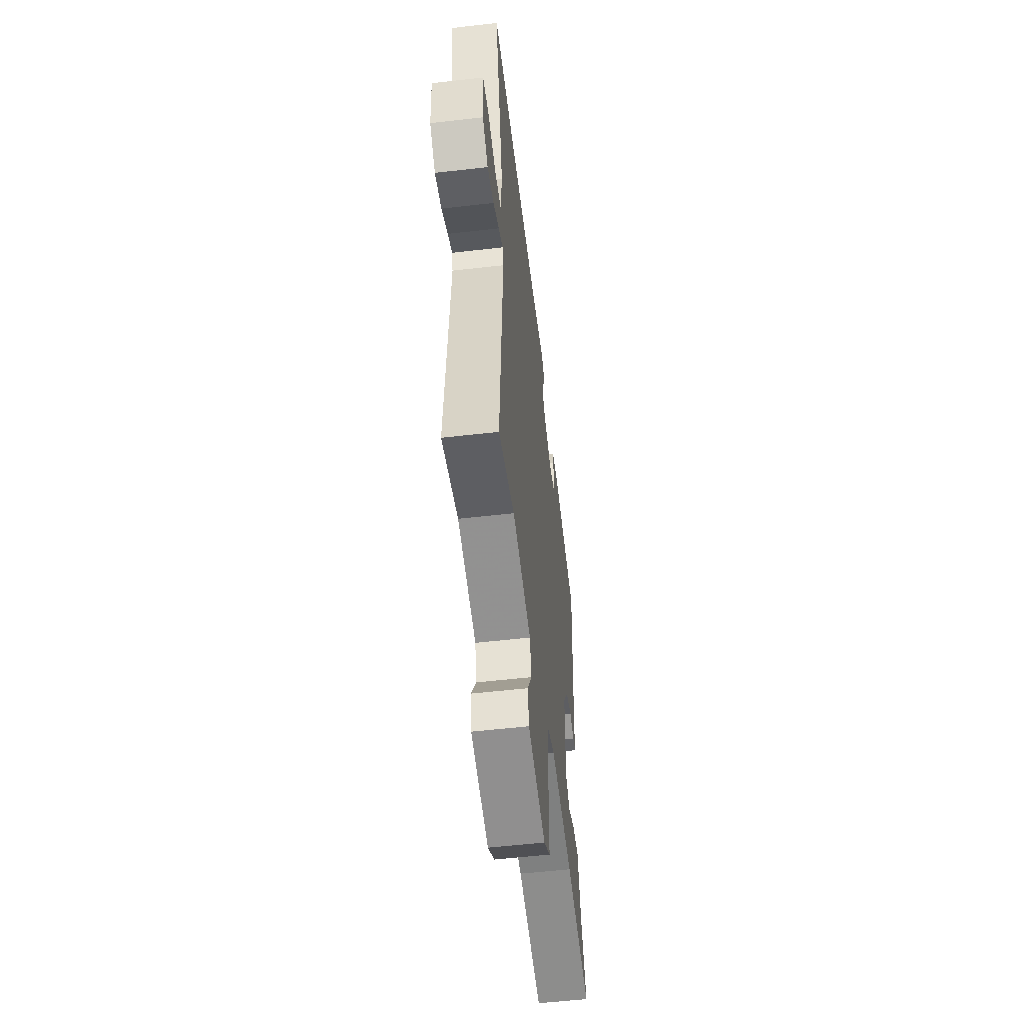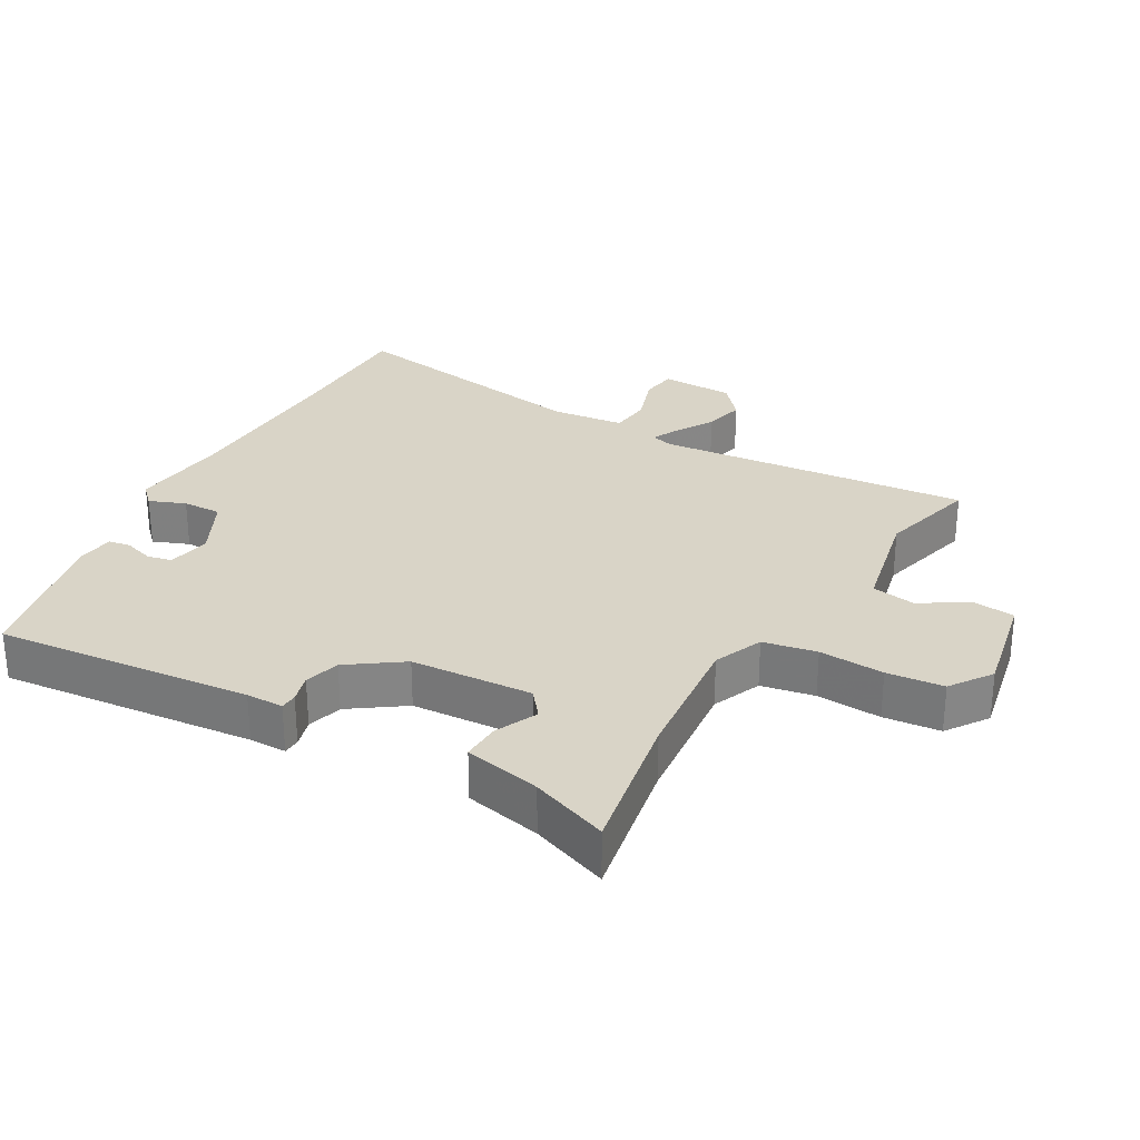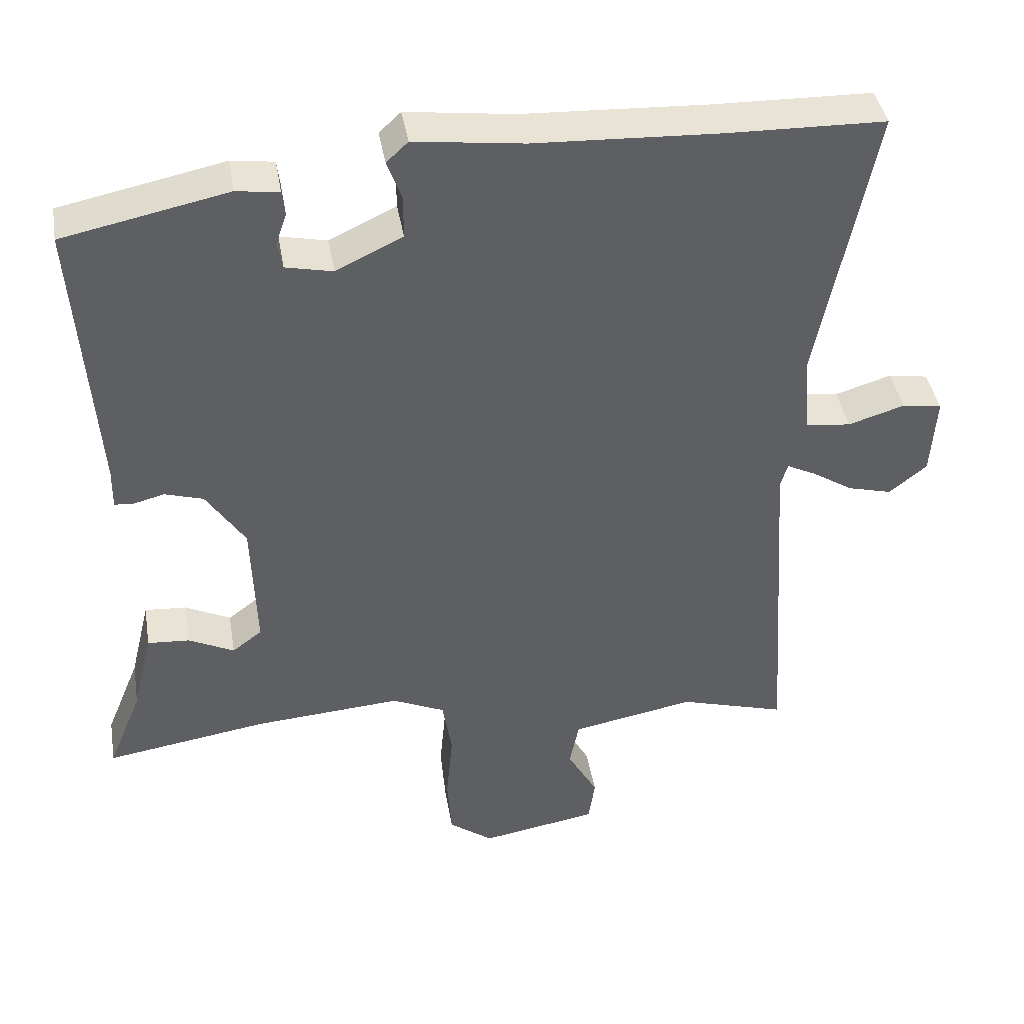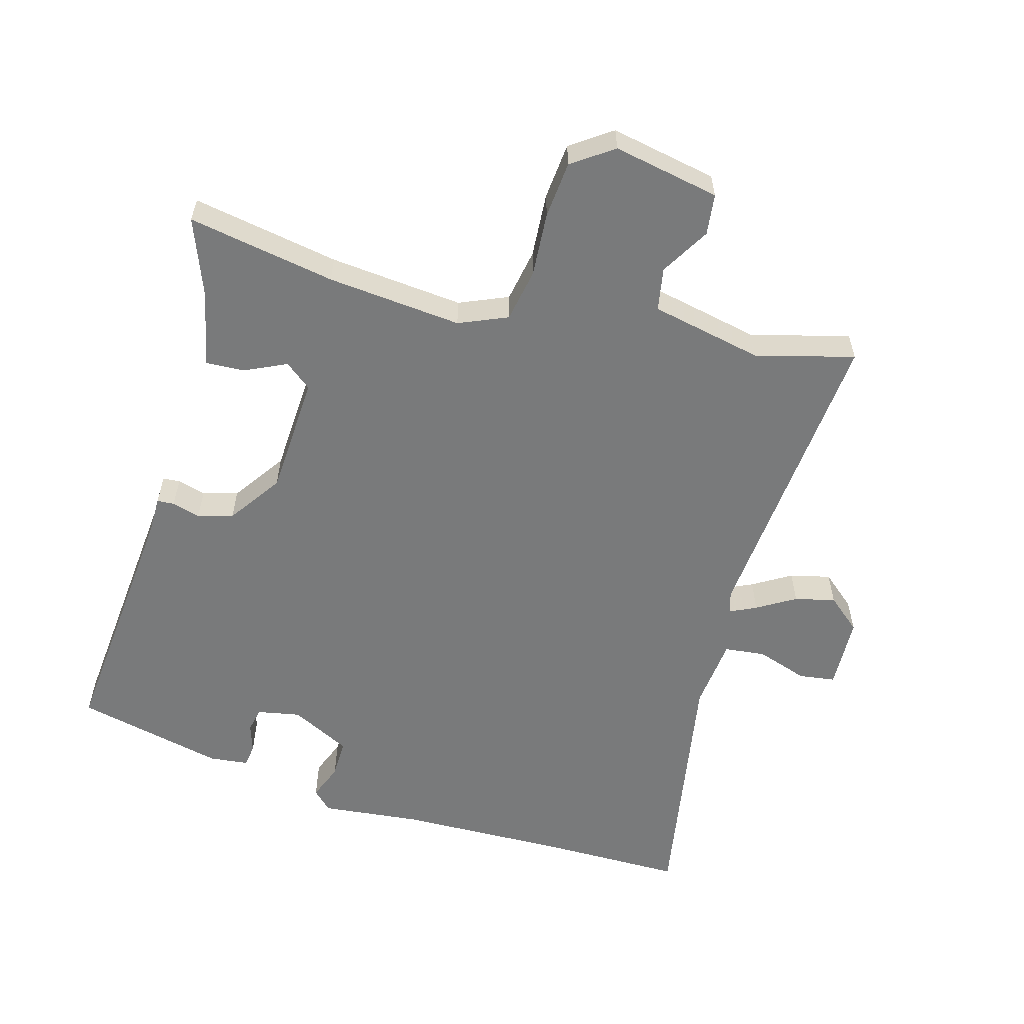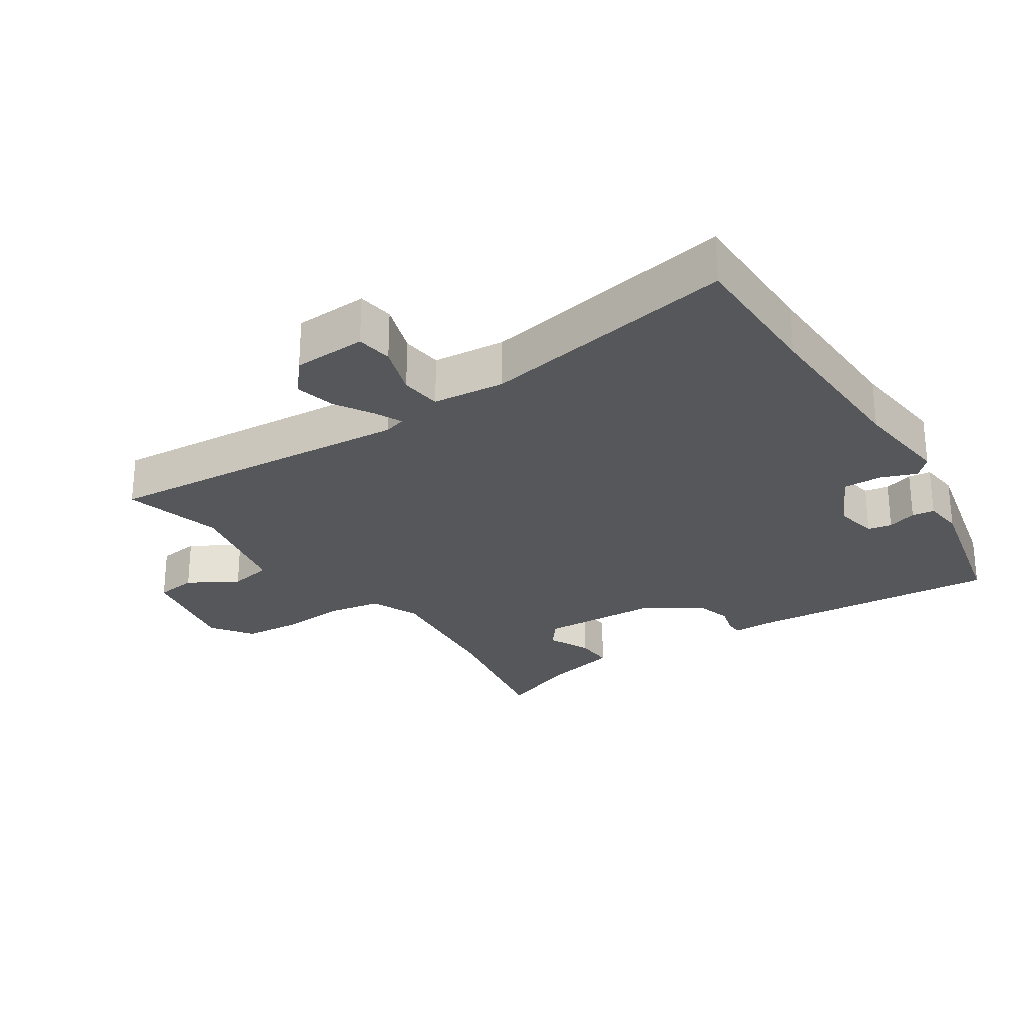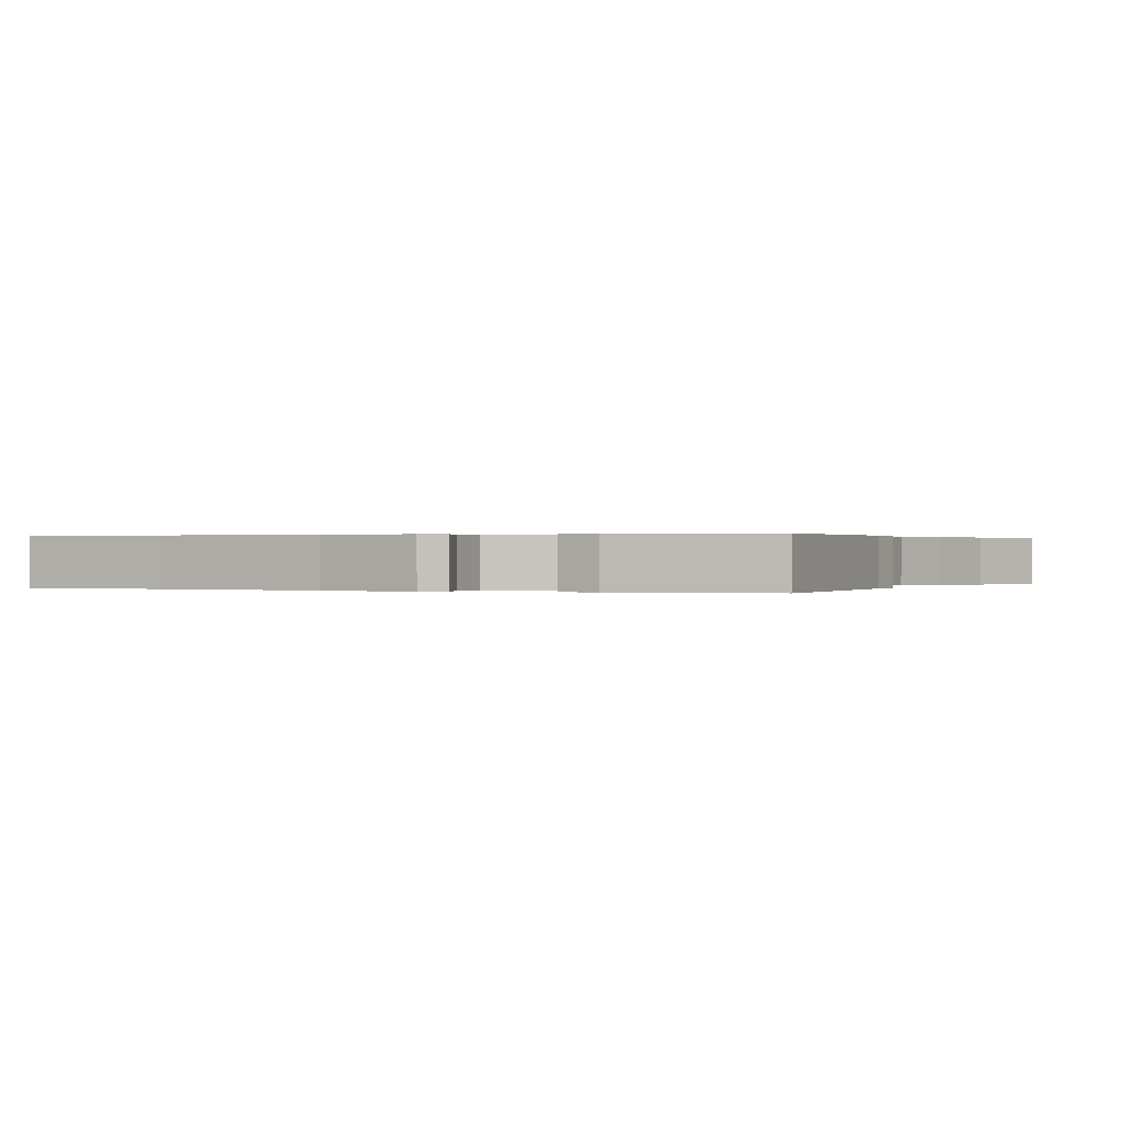
<metadata>
{"format":"obj","ext":"obj","renderer":"f3d","projection":"perspective","resolution":1024,"background":"white","views":[{"elev":-55.8,"azim":-83.1,"up":"+Z"},{"elev":28.7,"azim":118.2,"up":"+Y"},{"elev":41.4,"azim":170.4,"up":"+Z"},{"elev":-58.0,"azim":163.0,"up":"+Y"},{"elev":-26.7,"azim":-57.6,"up":"+Y"},{"elev":0.2,"azim":26.5,"up":"+Y"}]}
</metadata>
<code>
v 0.53 0.07 -0.505
v 0.306 0.07 -0.47
v 0.102 0.07 -0.455
v 0.029 0.07 -0.488
v 0.016 0.07 -0.569
v 0.025 0.07 -0.667
v 0.019 0.07 -0.753
v -0.042 0.07 -0.798
v -0.204 0.07 -0.77
v -0.213 0.07 -0.708
v -0.171 0.07 -0.633
v -0.184 0.07 -0.568
v -0.355 0.07 -0.536
v -0.503 0.07 -0.579
v -0.472 0.07 -0.105
v -0.482 0.07 -0.072
v -0.522 0.07 -0.092
v -0.579 0.07 -0.128
v -0.64 0.07 -0.144
v -0.692 0.07 -0.102
v -0.699 0.07 0.009
v -0.644 0.07 0.018
v -0.566 0.07 -0.006
v -0.504 0.07 0.002
v -0.495 0.07 0.112
v -0.571 0.07 0.498
v -0.354 0.07 0.503
v -0.098 0.07 0.515
v 0.052 0.07 0.534
v 0.082 0.07 0.506
v 0.062 0.07 0.451
v 0.062 0.07 0.392
v 0.154 0.07 0.348
v 0.219 0.07 0.362
v 0.226 0.07 0.399
v 0.211 0.07 0.443
v 0.215 0.07 0.477
v 0.274 0.07 0.485
v 0.501 0.07 0.438
v 0.474 0.07 0.05
v 0.475 0.07 -0.006
v 0.449 0.07 -0.008
v 0.406 0.07 0.003
v 0.353 0.07 -0.013
v 0.299 0.07 -0.095
v 0.293 0.07 -0.279
v 0.334 0.07 -0.31
v 0.397 0.07 -0.279
v 0.455 0.07 -0.275
v 0.483 0.07 -0.39
v 0.53 0 -0.505
v 0.306 0 -0.47
v 0.102 0 -0.455
v 0.029 0 -0.488
v 0.016 0 -0.569
v 0.025 0 -0.667
v 0.019 0 -0.753
v -0.042 0 -0.798
v -0.204 0 -0.77
v -0.213 0 -0.708
v -0.171 0 -0.633
v -0.184 0 -0.568
v -0.355 0 -0.536
v -0.503 0 -0.579
v -0.472 0 -0.105
v -0.482 0 -0.072
v -0.522 0 -0.092
v -0.579 0 -0.128
v -0.64 0 -0.144
v -0.692 0 -0.102
v -0.699 0 0.009
v -0.644 0 0.018
v -0.566 0 -0.006
v -0.504 0 0.002
v -0.495 0 0.112
v -0.571 0 0.498
v -0.354 0 0.503
v -0.098 0 0.515
v 0.052 0 0.534
v 0.082 0 0.506
v 0.062 0 0.451
v 0.062 0 0.392
v 0.154 0 0.348
v 0.219 0 0.362
v 0.226 0 0.399
v 0.211 0 0.443
v 0.215 0 0.477
v 0.274 0 0.485
v 0.501 0 0.438
v 0.474 0 0.05
v 0.475 0 -0.006
v 0.449 0 -0.008
v 0.406 0 0.003
v 0.353 0 -0.013
v 0.299 0 -0.095
v 0.293 0 -0.279
v 0.334 0 -0.31
v 0.397 0 -0.279
v 0.455 0 -0.275
v 0.483 0 -0.39
f 47 48 49 50
f 47 50 1 2
f 46 47 2 3
f 45 46 3 4
f 44 45 4
f 40 41 42 43
f 39 40 43
f 38 39 43
f 37 38 43
f 36 37 43
f 35 36 43
f 34 35 43 44
f 33 34 44 4
f 28 29 30 31
f 27 28 31 32
f 33 4 5
f 32 33 5
f 27 32 5
f 26 27 5
f 25 26 5
f 21 22 23
f 20 21 23
f 19 20 23
f 18 19 23
f 17 18 23
f 16 17 23 24
f 5 6 7
f 25 5 7
f 24 25 7
f 16 24 7
f 15 16 7
f 9 10 11
f 8 9 11
f 7 8 11
f 7 11 12
f 15 7 12
f 13 14 15
f 12 13 15
f 100 99 98 97
f 52 51 100 97
f 53 52 97 96
f 54 53 96 95
f 54 95 94
f 93 92 91 90
f 93 90 89
f 93 89 88
f 93 88 87
f 93 87 86
f 93 86 85
f 94 93 85 84
f 54 94 84 83
f 81 80 79 78
f 82 81 78 77
f 55 54 83
f 55 83 82
f 55 82 77
f 55 77 76
f 55 76 75
f 73 72 71
f 73 71 70
f 73 70 69
f 73 69 68
f 73 68 67
f 74 73 67 66
f 57 56 55
f 57 55 75
f 57 75 74
f 57 74 66
f 57 66 65
f 61 60 59
f 61 59 58
f 61 58 57
f 62 61 57
f 62 57 65
f 65 64 63
f 65 63 62
f 1 51 52 2
f 2 52 53 3
f 3 53 54 4
f 4 54 55 5
f 5 55 56 6
f 6 56 57 7
f 7 57 58 8
f 8 58 59 9
f 9 59 60 10
f 10 60 61 11
f 11 61 62 12
f 12 62 63 13
f 13 63 64 14
f 14 64 65 15
f 15 65 66 16
f 16 66 67 17
f 17 67 68 18
f 18 68 69 19
f 19 69 70 20
f 20 70 71 21
f 21 71 72 22
f 22 72 73 23
f 23 73 74 24
f 24 74 75 25
f 25 75 76 26
f 26 76 77 27
f 27 77 78 28
f 28 78 79 29
f 29 79 80 30
f 30 80 81 31
f 31 81 82 32
f 32 82 83 33
f 33 83 84 34
f 34 84 85 35
f 35 85 86 36
f 36 86 87 37
f 37 87 88 38
f 38 88 89 39
f 39 89 90 40
f 40 90 91 41
f 41 91 92 42
f 42 92 93 43
f 43 93 94 44
f 44 94 95 45
f 45 95 96 46
f 46 96 97 47
f 47 97 98 48
f 48 98 99 49
f 49 99 100 50
f 50 100 51 1

</code>
